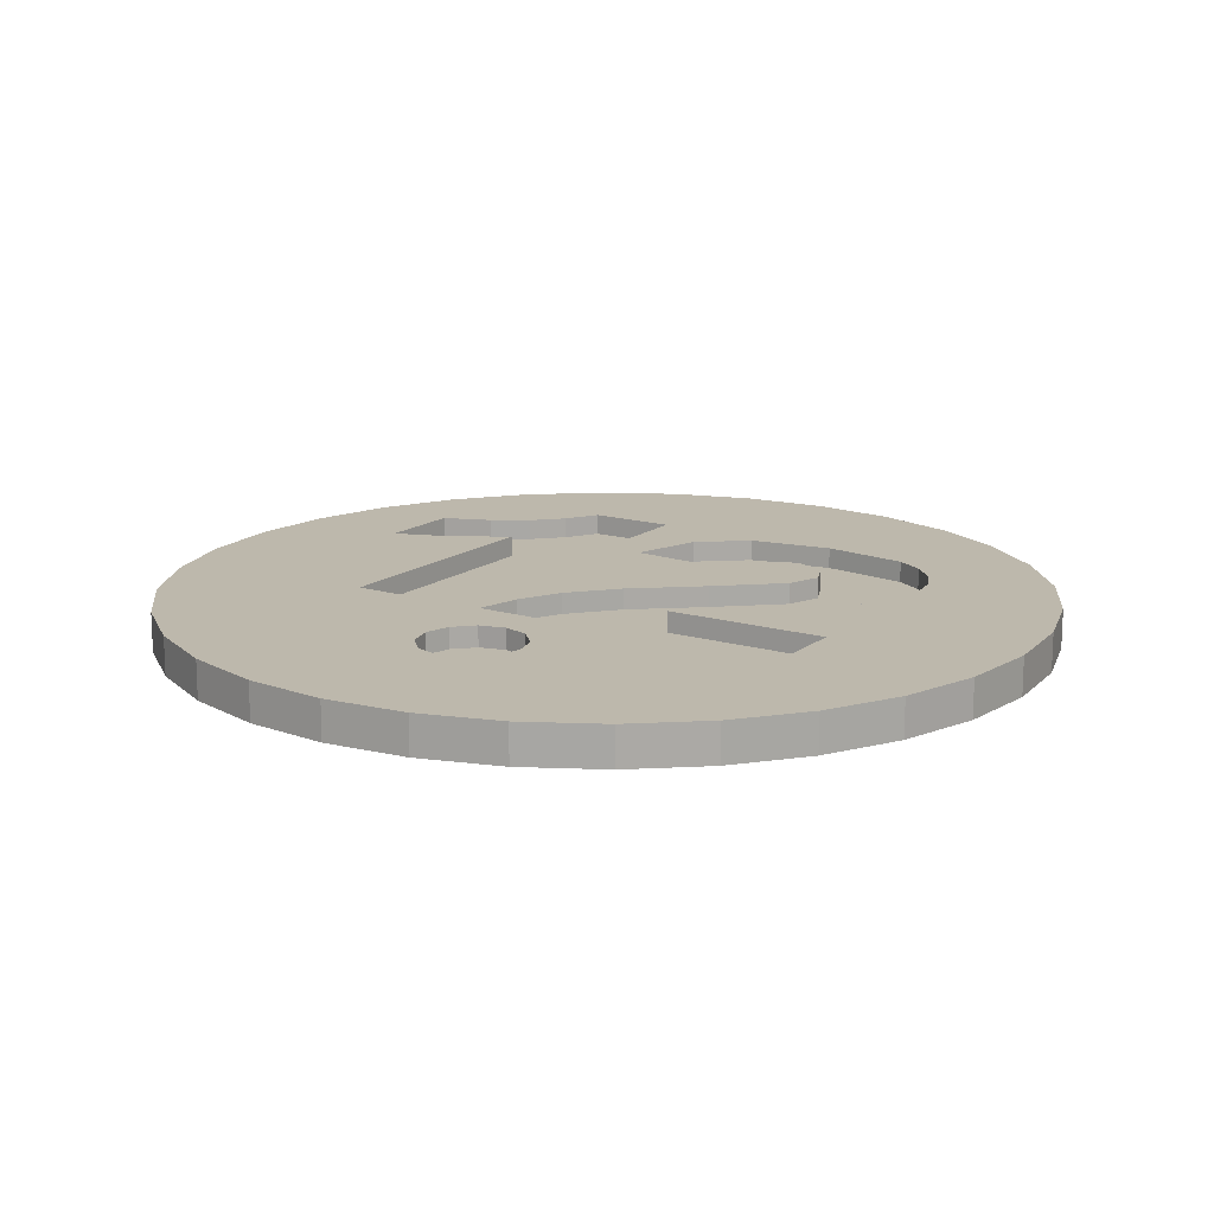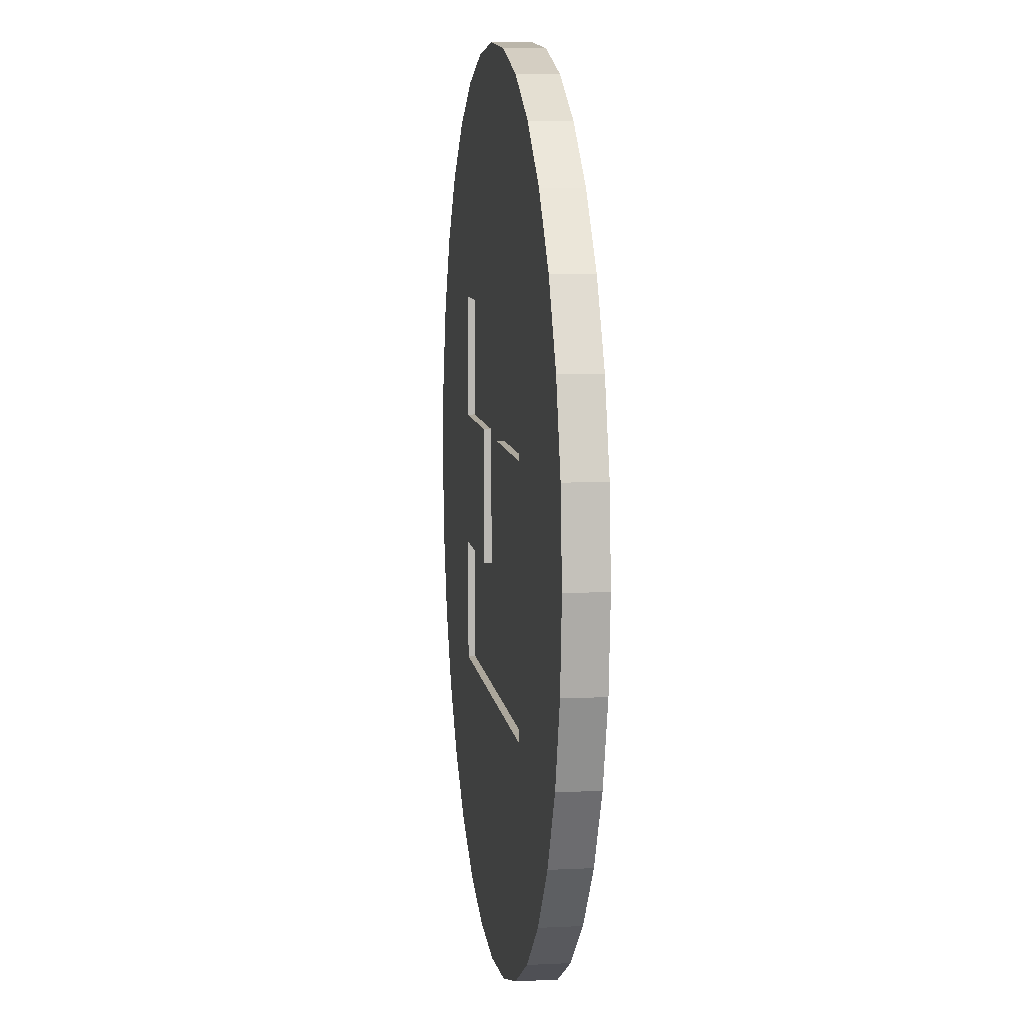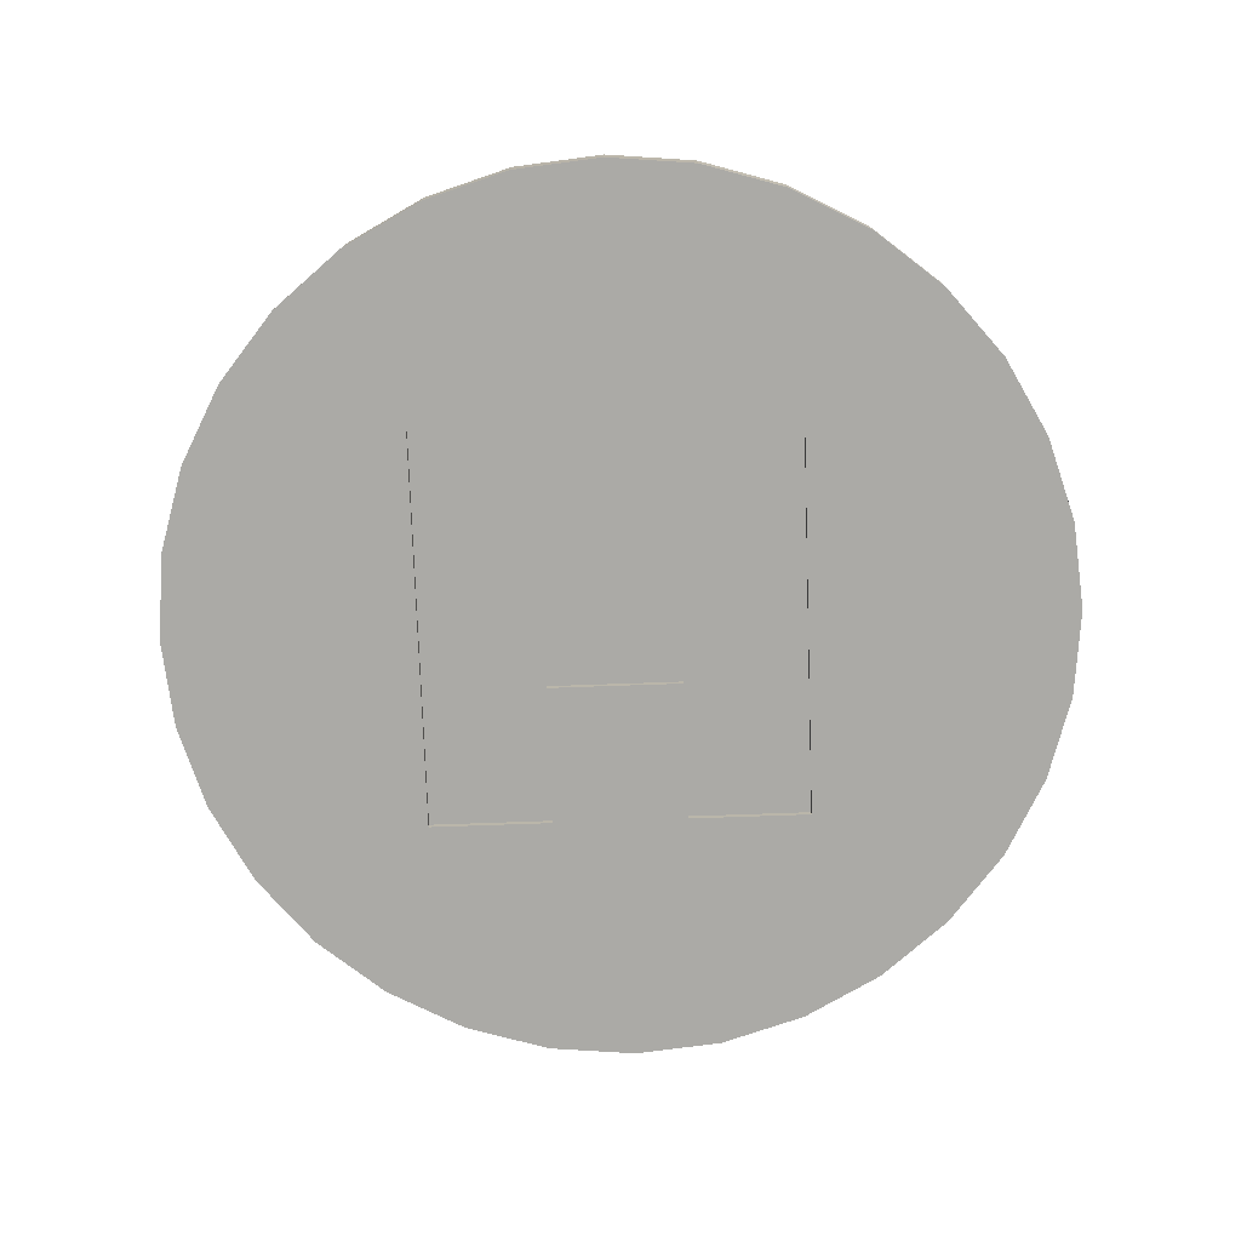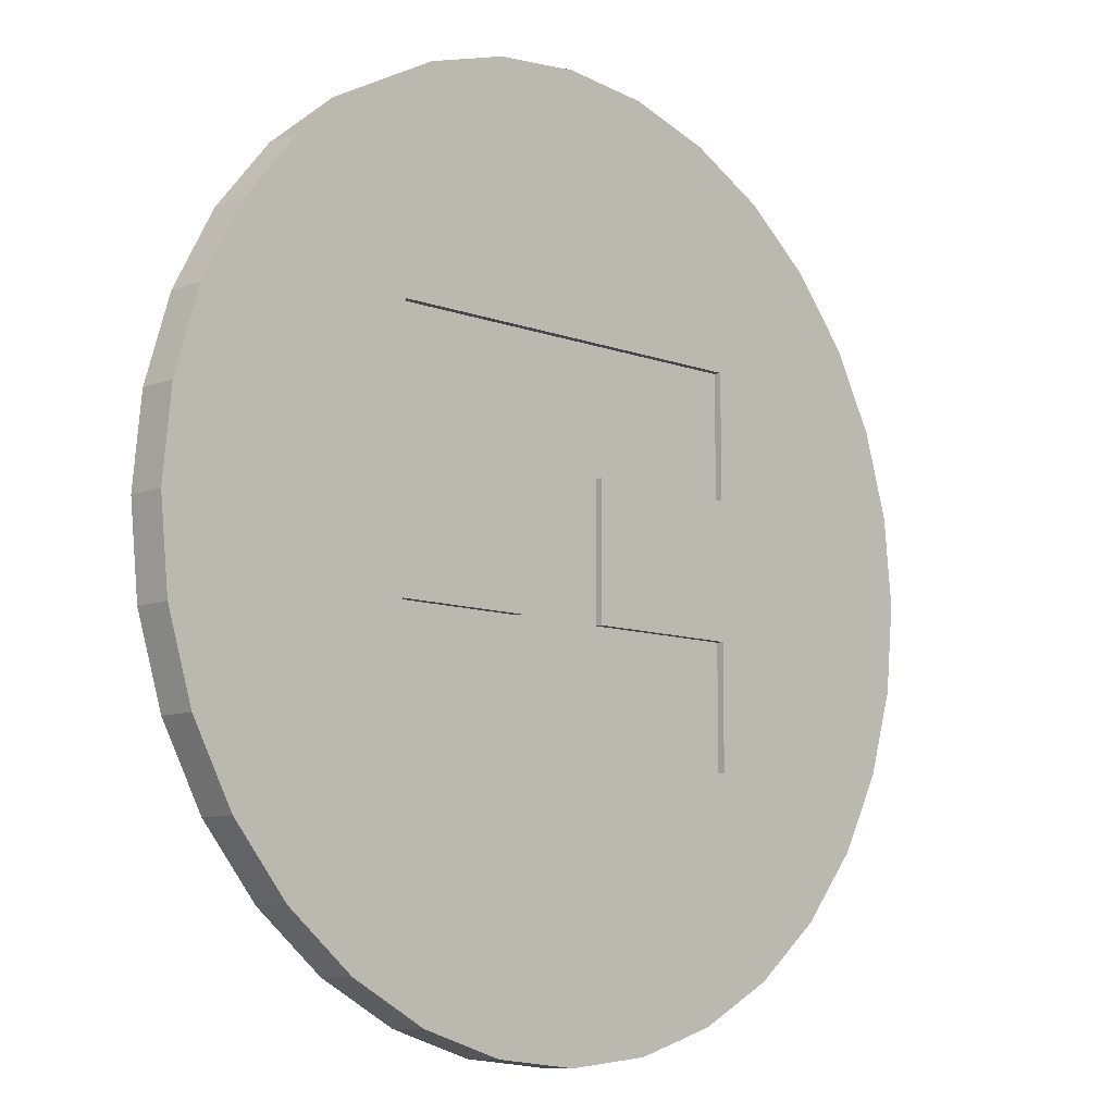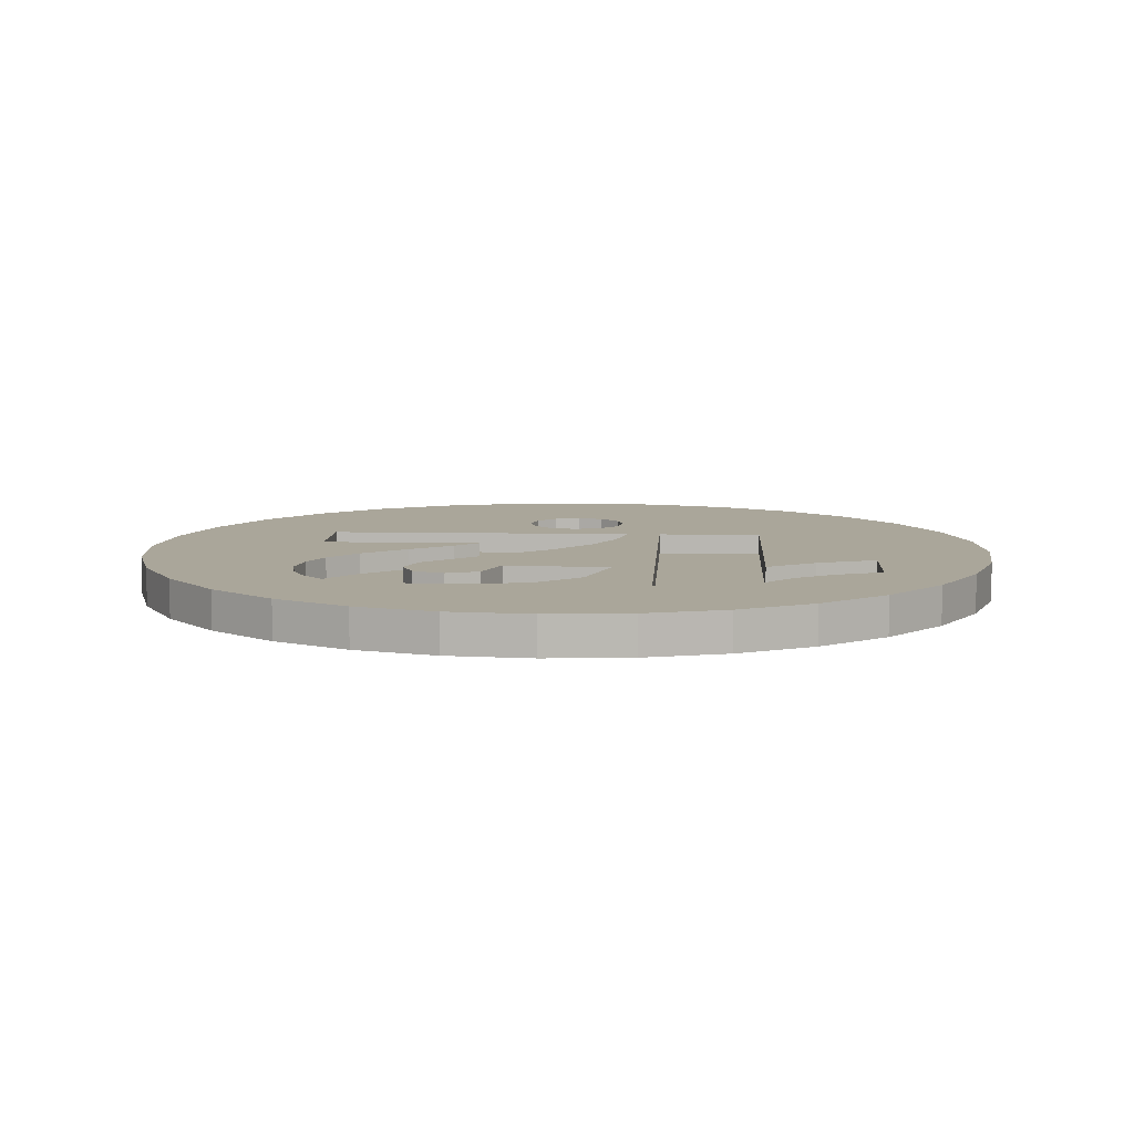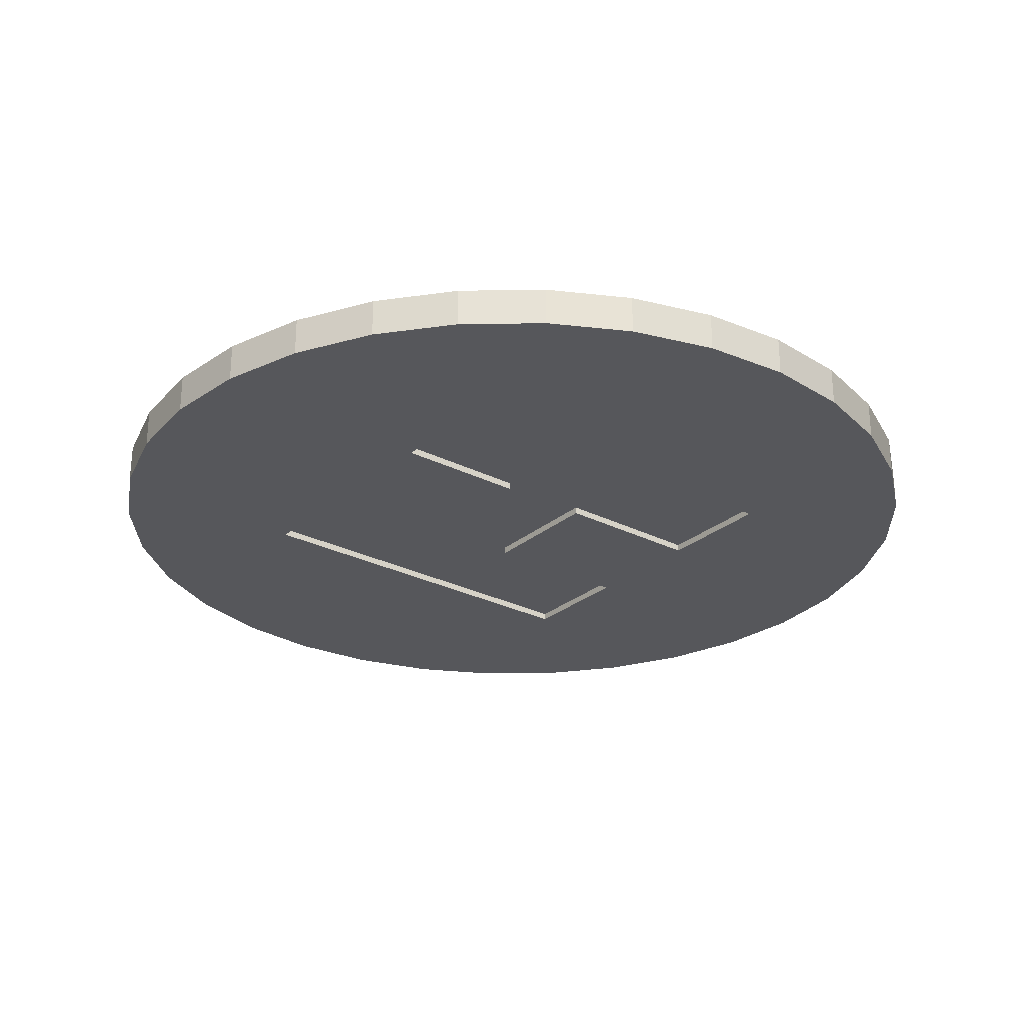
<metadata>
{"format":"obj","ext":"obj","renderer":"f3d","projection":"perspective","resolution":1024,"background":"white","views":[{"elev":14.9,"azim":-57.1,"up":"+Z"},{"elev":8.3,"azim":-97.6,"up":"+Y"},{"elev":-75.9,"azim":-88.0,"up":"+Z"},{"elev":-9.4,"azim":135.6,"up":"+Y"},{"elev":7.8,"azim":93.3,"up":"+Z"},{"elev":-27.2,"azim":141.9,"up":"+Z"}]}
</metadata>
<code>
o 12_1x
v 2.524 10.03 1.273
v 5.319 10.03 0.6033
v 5.319 10.03 1.273
v 2.524 10.03 0.6033
v 5.937 8.485 0.6033
v 5.54 12.81 1.273
v 3.277 8.069 0.6033
v 3.277 8.069 1.273
v 2.94 13.6 1.273
v -3.87 6.448 1.273
v 0.2359 13.87 1.273
v 5.937 8.485 1.273
v 7.936 11.53 1.273
v 4.307 6.448 0.6033
v 6.667 7.327 0.6033
v 5.54 12.81 0.0523
v 2.94 13.6 0.0523
v 4.307 6.448 1.273
v 0.2359 13.87 0.0523
v -3.87 6.448 0.6033
v -3.87 2.999 1.273
v -11.29 7.708 1.273
v -9.564 9.808 1.273
v -7.464 11.53 1.273
v -5.068 12.81 1.273
v -2.468 13.6 1.273
v -2.468 13.6 0.0523
v 6.667 7.327 1.273
v 10.04 9.808 1.273
v 7.936 11.53 0.0523
v 7.545 6.469 0.6033
v -3.87 2.999 0.6033
v 8.609 2.999 0.6033
v 6.404 6.11 0.0523
v -5.865 6.11 0.0523
v 8.609 2.999 1.273
v 4.693 1.646 1.273
v -6.915 1.62 1.273
v -2.399 1.542 1.273
v -6.081 1.397 1.273
v -3.87 1.897 1.273
v -11.29 7.708 0.0523
v -12.57 5.313 1.273
v -7.748 1.397 1.273
v -9.564 9.808 0.0523
v -7.464 11.53 0.0523
v -5.068 12.81 0.0523
v 7.545 6.469 1.273
v 11.76 7.708 1.273
v 11.76 7.708 0.0523
v 10.04 9.808 0.0523
v 8.609 5.82 1.273
v 8.609 5.82 0.6033
v 6.404 2.301 0.2774
v 6.404 6.11 0.2774
v 6.404 2.301 0.0523
v 13.04 5.313 0.0523
v -5.865 6.11 0.2774
v -5.865 2.301 0.0523
v -12.57 5.313 0.0523
v 13.04 5.313 1.273
v 13.83 2.713 1.273
v 6.939 0.9089 1.273
v 8.177 -0.6023 1.273
v 4.693 1.646 0.6033
v 4.416 -1.77 0.6033
v 4.416 -1.77 1.273
v 0.4354 -0.4526 1.273
v -1.02 0.829 1.273
v -6.081 1.397 0.6033
v -6.915 1.62 0.6033
v -1.02 0.829 0.6033
v -2.399 1.542 0.6033
v -3.87 1.897 0.6033
v -5.472 0.7869 1.273
v -3.87 -8.332 0.6033
v -3.87 -8.332 1.273
v -5.249 -0.04683 1.273
v -13.36 2.713 0.0523
v -13.36 2.713 1.273
v -8.359 0.7869 1.273
v -7.748 1.397 0.6033
v 2.111 2.301 0.2774
v 2.111 2.301 0.0523
v -0.9027 2.301 0.2774
v 13.83 2.713 0.0523
v 14.09 0.008607 0.0523
v 6.404 -1.841 0.0523
v -5.865 2.301 0.2774
v -0.9027 2.301 0.0523
v -5.865 -1.841 0.0523
v -13.62 0.008607 0.0523
v 14.09 0.008607 1.273
v 8.177 -0.6023 0.6033
v 6.939 0.9089 0.6033
v 8.609 -3.301 1.273
v 13.83 -2.695 1.273
v 5.864 -2.326 0.6033
v 5.864 -2.326 1.273
v 3.821 -4.432 1.273
v 2.132 -2.515 1.273
v 0.4354 -0.4526 0.6033
v 2.132 -2.515 0.6033
v -6.915 -1.713 0.6033
v -6.081 -1.49 0.6033
v -5.472 -0.8795 0.6033
v -5.249 -0.04683 0.6033
v -5.472 0.7869 0.6033
v -1.091 -3.008 0.6033
v -1.091 -8.332 0.6033
v -1.091 -8.332 1.273
v -5.472 -0.8795 1.273
v -6.081 -1.49 1.273
v -2.468 -13.58 1.273
v -6.915 -1.713 1.273
v -5.068 -12.8 1.273
v -9.564 -9.791 1.273
v -7.464 -11.52 1.273
v -13.62 0.008607 1.273
v -8.582 -0.04683 1.273
v -8.359 0.7869 0.6033
v 2.111 -1.841 0.2774
v -0.9027 -1.841 0.2774
v 2.111 -1.841 0.0523
v 13.83 -2.695 0.0523
v 6.404 -1.841 0.2774
v 6.404 -5.632 0.0523
v 13.04 -5.295 0.0523
v -0.9027 -1.841 0.0523
v -5.865 -5.632 0.0523
v -12.57 -5.295 0.0523
v -5.865 -1.841 0.2774
v -13.36 -2.695 0.0523
v -13.36 -2.695 1.273
v 6.274 -3.394 0.6033
v 8.609 -3.301 0.6033
v 8.198 -6.101 1.273
v 13.04 -5.295 1.273
v 8.198 -6.101 0.6033
v 6.274 -3.394 1.273
v 4.918 -4.85 0.6033
v 4.918 -4.85 1.273
v 3.821 -4.432 0.6033
v -0.3462 -3.824 0.6033
v 0.6494 -5.201 0.6033
v -8.582 -0.04683 0.6033
v -8.359 -0.8795 0.6033
v -7.748 -1.49 0.6033
v -1.091 -3.008 1.273
v -0.3462 -3.824 1.273
v 0.2359 -13.85 1.273
v 1.821 -6.665 1.273
v 0.6494 -5.201 1.273
v -2.468 -13.58 0.0523
v -5.068 -12.8 0.0523
v -7.748 -1.49 1.273
v -11.29 -7.691 1.273
v -11.29 -7.691 0.0523
v -9.564 -9.791 0.0523
v -7.464 -11.52 0.0523
v -8.359 -0.8795 1.273
v 6.404 -5.632 0.2774
v -5.865 -5.632 0.2774
v 0.2359 -13.85 0.0523
v 2.94 -13.58 0.0523
v 5.54 -12.8 0.0523
v 11.76 -7.691 0.0523
v 7.936 -11.52 0.0523
v 10.04 -9.791 0.0523
v 11.76 -7.691 1.273
v -12.57 -5.295 1.273
v 5.877 -4.435 1.273
v 5.877 -4.435 0.6033
v 7.679 -6.995 0.6033
v 7.679 -6.995 1.273
v 5.035 -8.248 0.6033
v 6.039 -8.105 0.6033
v 3.939 -8.084 0.6033
v 6.939 -7.675 0.6033
v 2.893 -7.591 0.6033
v 1.821 -6.665 0.6033
v 2.94 -13.58 1.273
v 2.893 -7.591 1.273
v 5.54 -12.8 1.273
v 10.04 -9.791 1.273
v 7.936 -11.52 1.273
v 6.939 -7.675 1.273
v 6.039 -8.105 1.273
v 5.035 -8.248 1.273
v 3.939 -8.084 1.273
f 1 2 3
f 2 1 4
f 5 3 2
f 1 3 6
f 1 7 4
f 8 7 1
f 6 9 1
f 10 8 1
f 9 11 1
f 1 11 10
f 5 12 3
f 3 12 13
f 13 6 3
f 15 12 5
f 6 16 17
f 13 16 6
f 6 17 9
f 18 7 8
f 18 14 7
f 10 18 8
f 9 17 19
f 9 19 11
f 14 10 20
f 21 20 10
f 14 18 10
f 10 22 21
f 23 22 10
f 24 23 10
f 24 10 25
f 11 26 10
f 26 25 10
f 11 19 27
f 11 27 26
f 15 28 12
f 12 28 29
f 29 13 12
f 13 30 16
f 30 13 29
f 31 28 15
f 17 16 34
f 30 34 16
f 19 17 34
f 34 35 19
f 27 19 35
f 21 32 20
f 36 32 21
f 36 21 37
f 21 22 38
f 39 37 21
f 38 40 21
f 41 39 21
f 41 21 40
f 22 42 43
f 23 42 22
f 43 44 22
f 38 22 44
f 23 45 42
f 24 45 23
f 45 24 46
f 25 46 24
f 25 47 46
f 26 47 25
f 26 27 47
f 27 35 47
f 31 48 28
f 48 29 28
f 29 49 50
f 29 50 51
f 29 52 49
f 51 30 29
f 52 29 48
f 51 34 30
f 53 48 31
f 32 36 33
f 52 33 36
f 52 53 33
f 54 55 34
f 34 55 35
f 54 34 56
f 34 57 56
f 57 34 50
f 51 50 34
f 58 35 55
f 58 59 35
f 60 35 59
f 60 42 35
f 45 35 42
f 46 47 35
f 45 46 35
f 52 36 61
f 62 61 36
f 37 63 36
f 36 64 62
f 63 64 36
f 63 37 65
f 66 65 37
f 67 66 37
f 37 68 67
f 68 37 69
f 69 37 39
f 70 38 71
f 44 71 38
f 70 40 38
f 72 69 39
f 72 39 73
f 73 39 74
f 41 74 39
f 40 70 75
f 40 75 41
f 76 74 41
f 41 77 76
f 41 78 77
f 78 41 75
f 60 43 42
f 43 60 79
f 43 79 80
f 44 43 81
f 80 81 43
f 44 82 71
f 81 82 44
f 53 52 48
f 49 57 50
f 61 57 49
f 61 49 52
f 55 54 83
f 84 54 56
f 84 83 54
f 85 55 83
f 55 85 58
f 57 86 56
f 87 56 86
f 56 88 84
f 56 87 88
f 62 57 61
f 57 62 86
f 58 89 59
f 85 89 58
f 90 59 89
f 59 90 91
f 60 59 79
f 91 92 59
f 79 59 92
f 87 62 93
f 62 87 86
f 93 62 64
f 94 64 63
f 94 63 95
f 95 63 65
f 64 94 96
f 96 97 64
f 93 64 97
f 66 67 98
f 99 98 67
f 67 100 99
f 68 101 67
f 100 67 101
f 68 102 103
f 68 103 101
f 102 68 72
f 69 72 68
f 108 75 70
f 107 75 108
f 107 78 75
f 111 110 76
f 111 76 77
f 78 112 77
f 112 113 77
f 77 114 111
f 113 115 77
f 114 77 116
f 115 117 77
f 118 116 77
f 118 77 117
f 106 78 107
f 106 112 78
f 80 79 119
f 92 119 79
f 119 120 80
f 81 80 120
f 81 121 82
f 120 121 81
f 83 122 123
f 83 123 85
f 83 84 122
f 124 122 84
f 124 84 88
f 90 89 85
f 90 85 123
f 97 87 93
f 97 125 87
f 125 88 87
f 88 126 122
f 88 122 124
f 127 126 88
f 88 128 127
f 128 88 125
f 129 91 90
f 129 90 123
f 91 130 131
f 132 130 91
f 133 91 131
f 129 132 91
f 133 92 91
f 134 119 92
f 134 92 133
f 136 96 94
f 96 137 138
f 137 96 139
f 138 97 96
f 136 139 96
f 138 125 97
f 140 135 98
f 140 98 99
f 99 100 140
f 141 142 100
f 141 100 143
f 142 140 100
f 143 100 101
f 143 101 103
f 115 104 148
f 113 104 115
f 113 105 104
f 105 113 106
f 112 106 113
f 110 111 109
f 149 109 111
f 109 149 150
f 109 150 144
f 151 111 114
f 149 111 150
f 151 152 111
f 153 150 111
f 153 111 152
f 151 114 154
f 155 154 114
f 114 116 155
f 115 148 156
f 156 157 115
f 117 115 157
f 116 118 155
f 117 157 158
f 117 158 159
f 117 159 118
f 160 155 118
f 160 118 159
f 119 134 120
f 120 146 121
f 161 146 120
f 161 120 134
f 123 122 162
f 126 162 122
f 129 123 132
f 163 123 162
f 132 123 163
f 138 128 125
f 127 162 126
f 163 162 127
f 163 127 130
f 130 127 164
f 165 164 127
f 166 165 127
f 167 127 128
f 168 166 127
f 167 169 127
f 169 168 127
f 167 128 170
f 128 138 170
f 158 131 130
f 132 163 130
f 154 130 164
f 159 158 130
f 155 130 154
f 160 159 130
f 155 160 130
f 171 133 131
f 157 171 131
f 157 131 158
f 171 134 133
f 134 171 161
f 172 173 135
f 172 135 140
f 170 138 137
f 174 175 137
f 174 137 139
f 137 175 170
f 172 140 142
f 173 142 141
f 173 172 142
f 144 153 145
f 144 150 153
f 145 153 181
f 161 147 146
f 156 148 147
f 156 147 161
f 182 151 165
f 165 151 164
f 151 182 183
f 151 154 164
f 152 151 183
f 181 152 183
f 152 181 153
f 156 161 171
f 171 157 156
f 184 182 165
f 184 165 166
f 168 184 166
f 169 167 185
f 170 185 167
f 186 184 168
f 185 186 168
f 185 168 169
f 185 170 175
f 179 175 174
f 175 179 187
f 187 185 175
f 176 188 177
f 176 178 189
f 176 189 188
f 177 188 187
f 177 187 179
f 190 189 178
f 190 178 180
f 181 183 180
f 190 180 183
f 183 182 190
f 190 182 189
f 184 189 182
f 189 184 188
f 184 186 188
f 185 187 186
f 188 186 187
f 4 7 2
f 5 2 7
f 7 14 5
f 15 5 14
f 15 14 31
f 32 14 20
f 31 14 33
f 32 33 14
f 33 53 31
f 65 66 95
f 98 95 66
f 104 70 71
f 104 105 70
f 106 70 105
f 70 106 107
f 70 107 108
f 104 71 82
f 72 73 109
f 72 109 102
f 73 74 109
f 76 109 74
f 110 109 76
f 104 82 121
f 98 135 94
f 95 98 94
f 136 94 135
f 103 102 109
f 144 103 109
f 145 103 144
f 143 103 145
f 104 146 147
f 104 147 148
f 104 121 146
f 135 173 139
f 139 136 135
f 139 173 174
f 176 177 141
f 178 176 141
f 177 179 141
f 178 141 180
f 173 141 179
f 141 143 180
f 181 180 143
f 145 181 143
f 179 174 173

</code>
